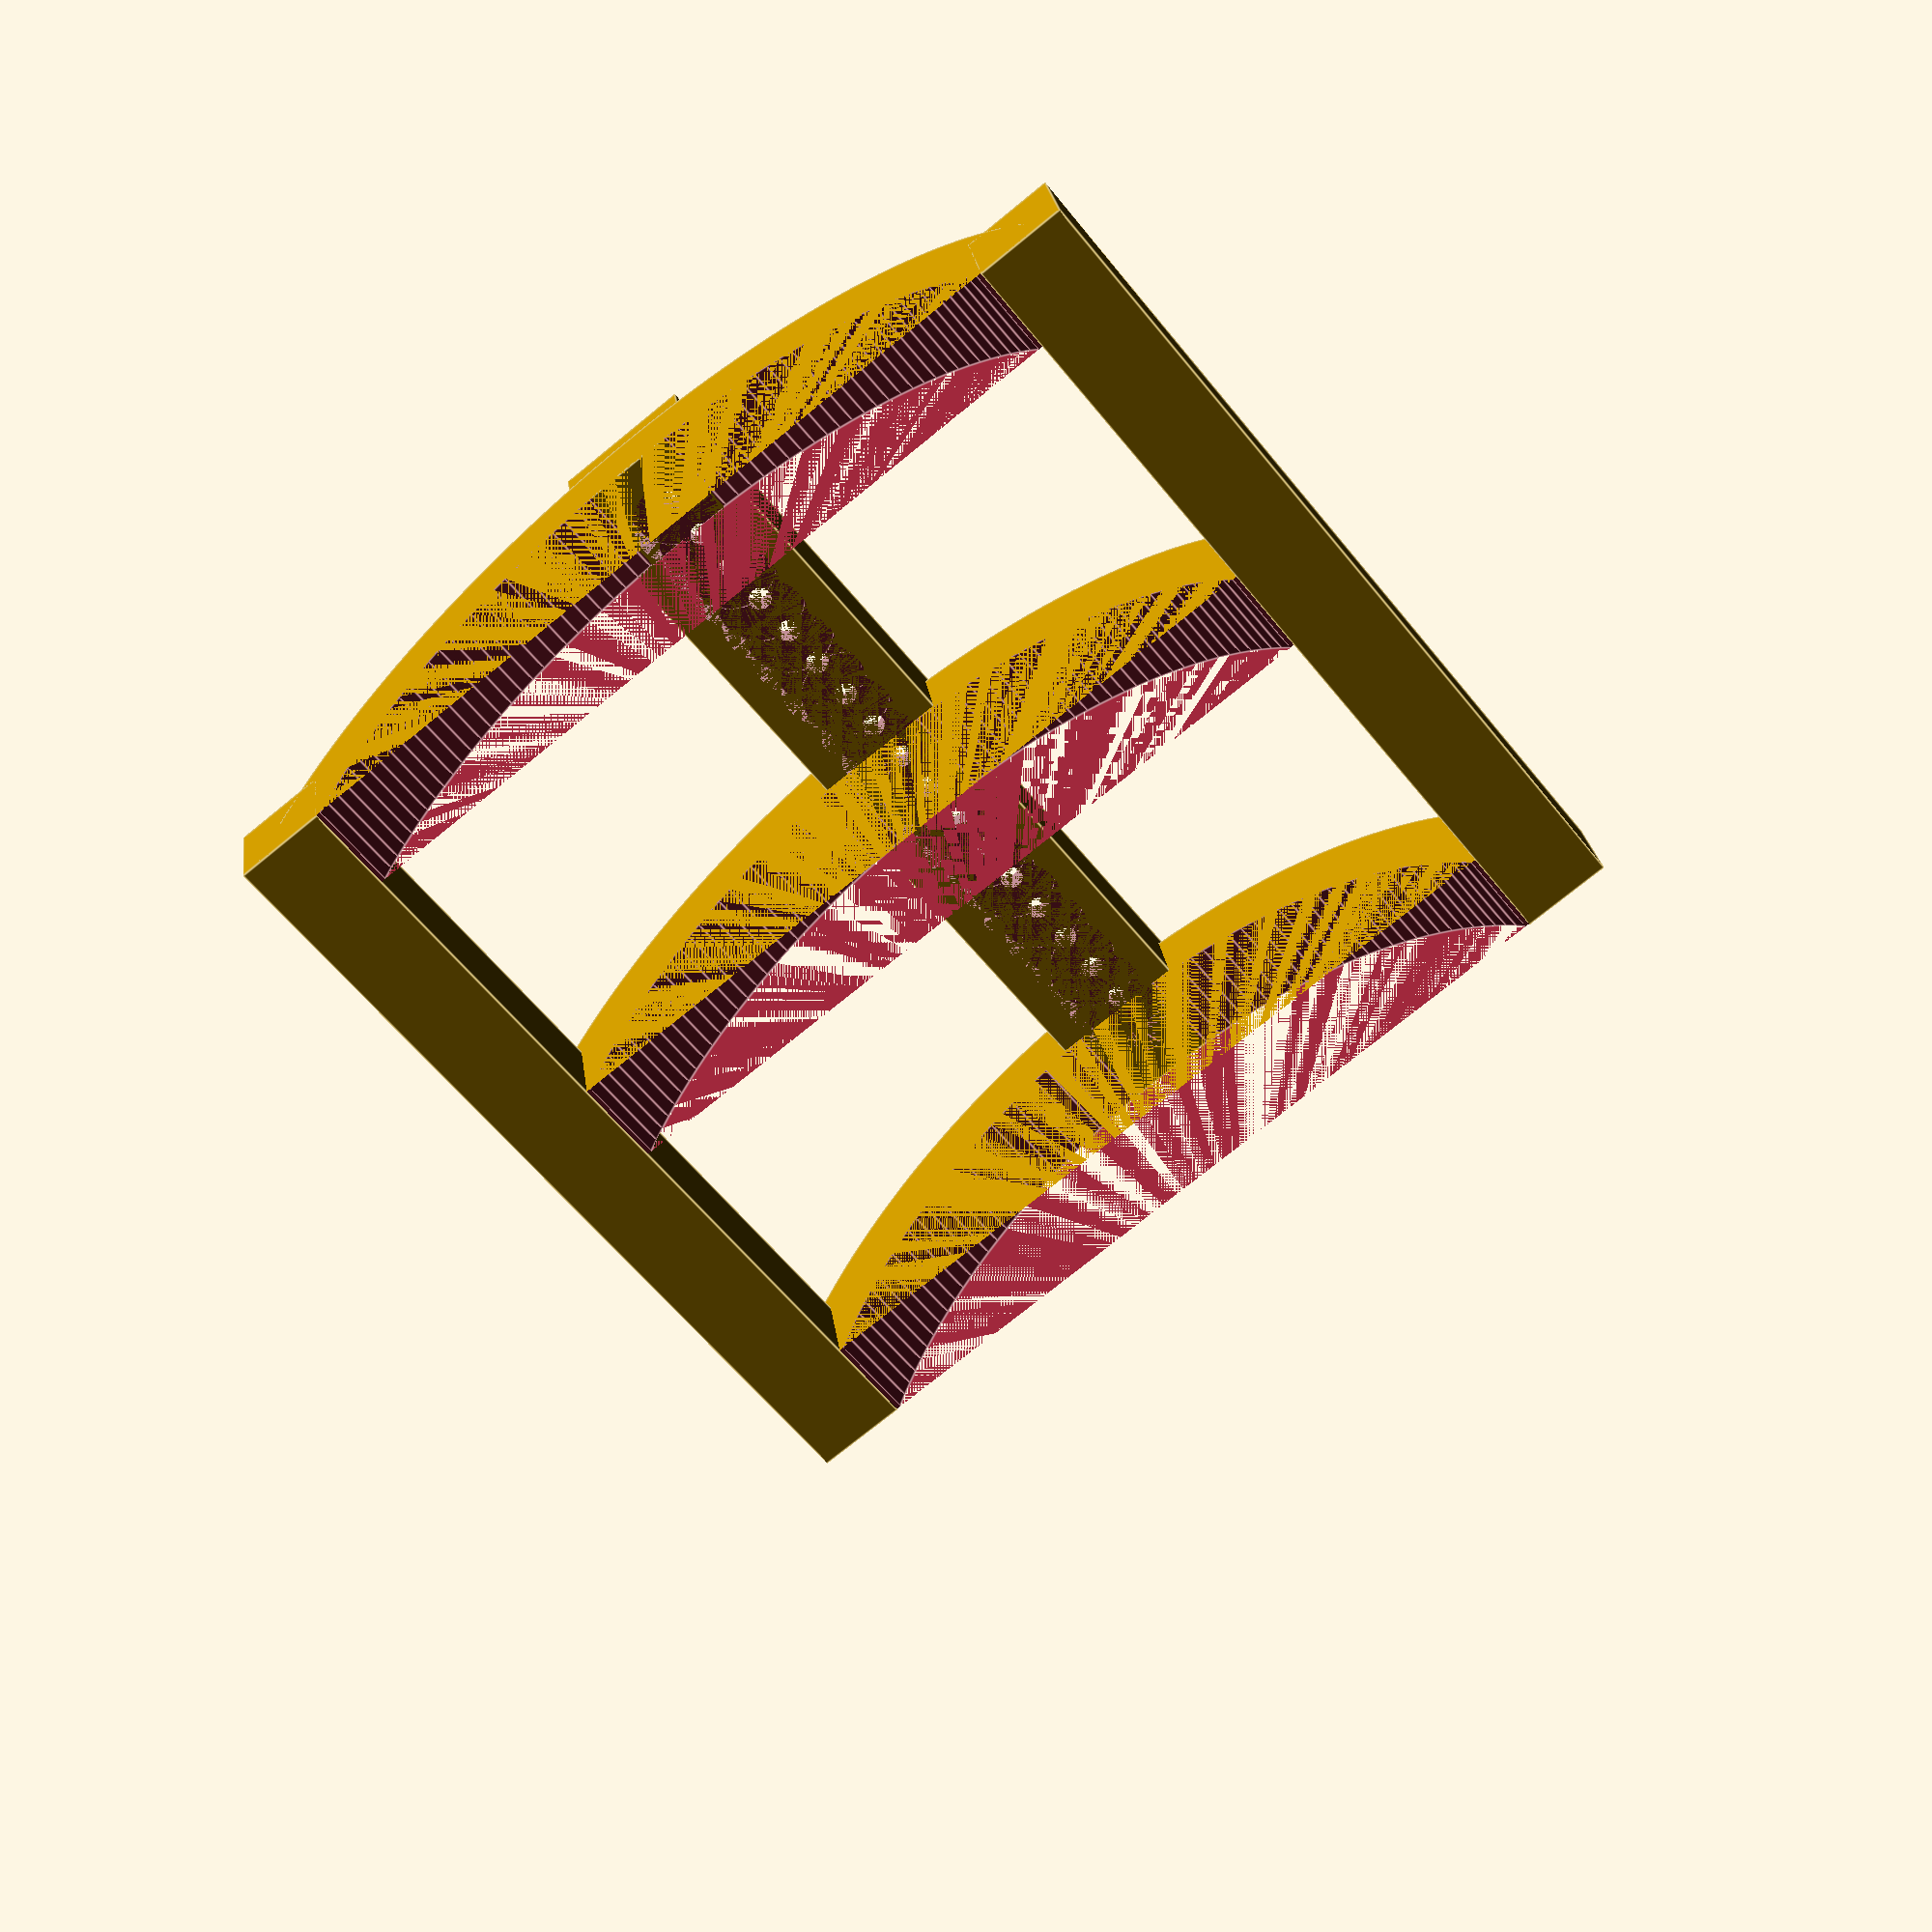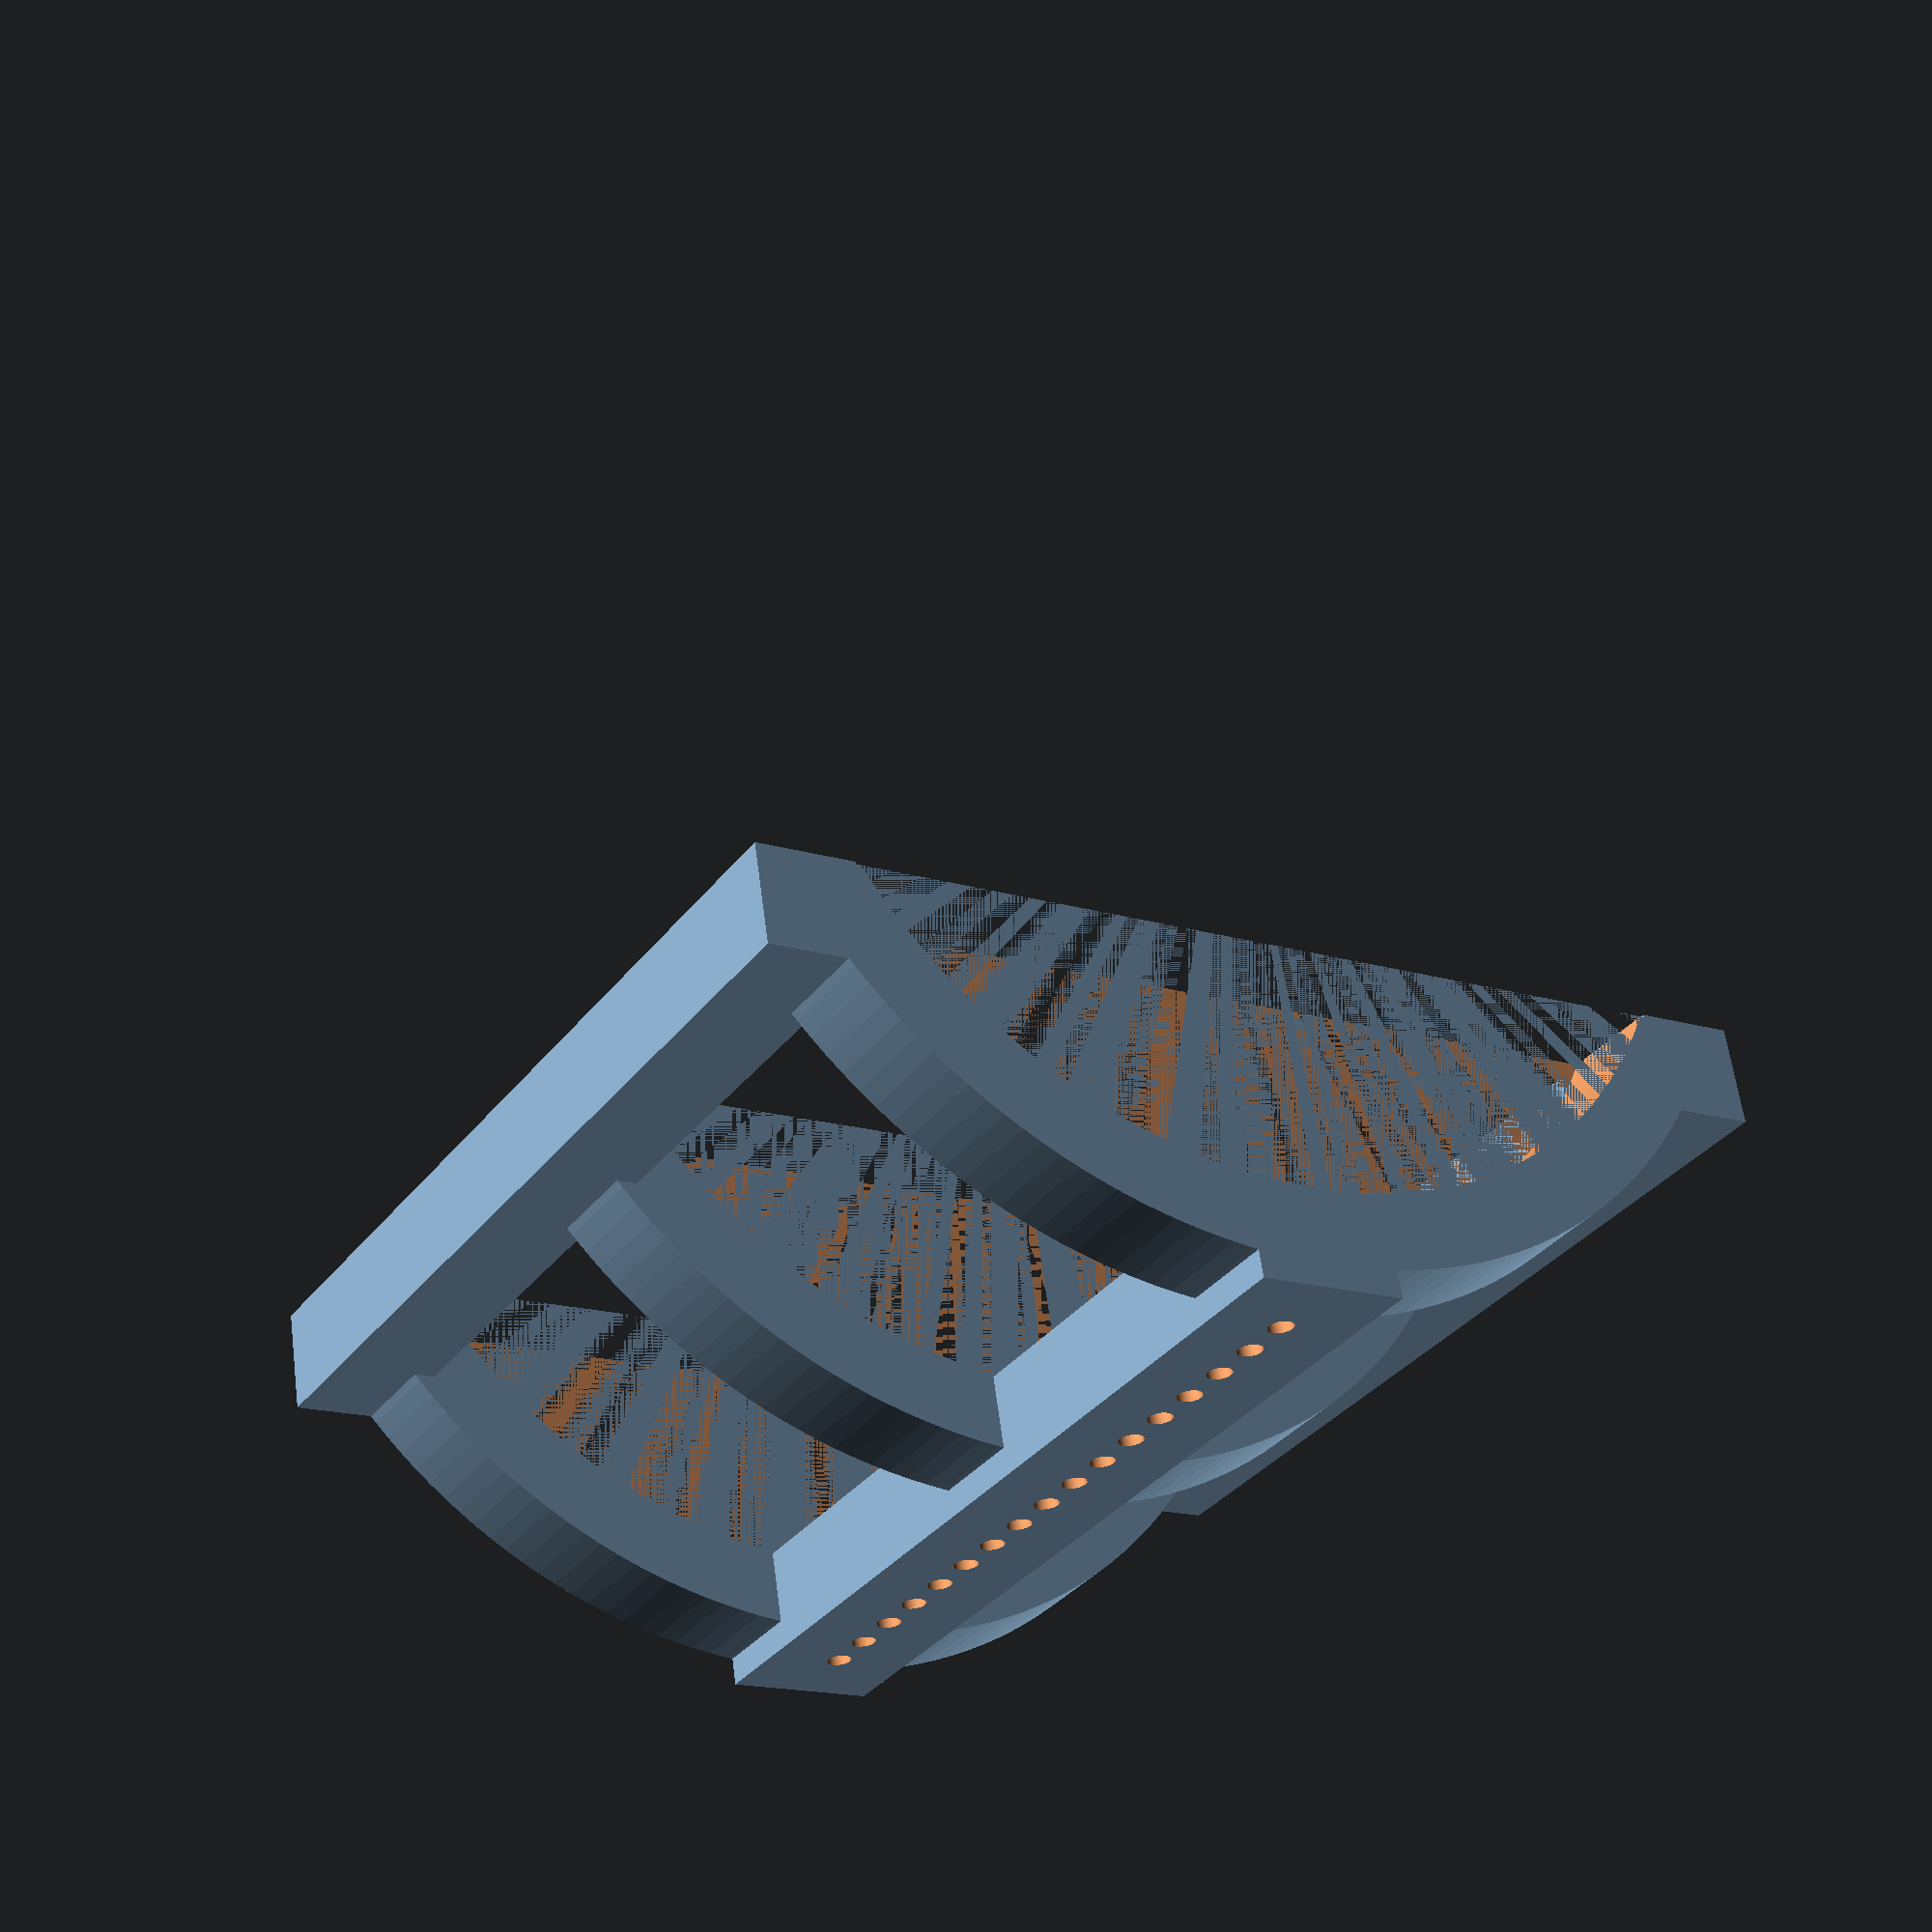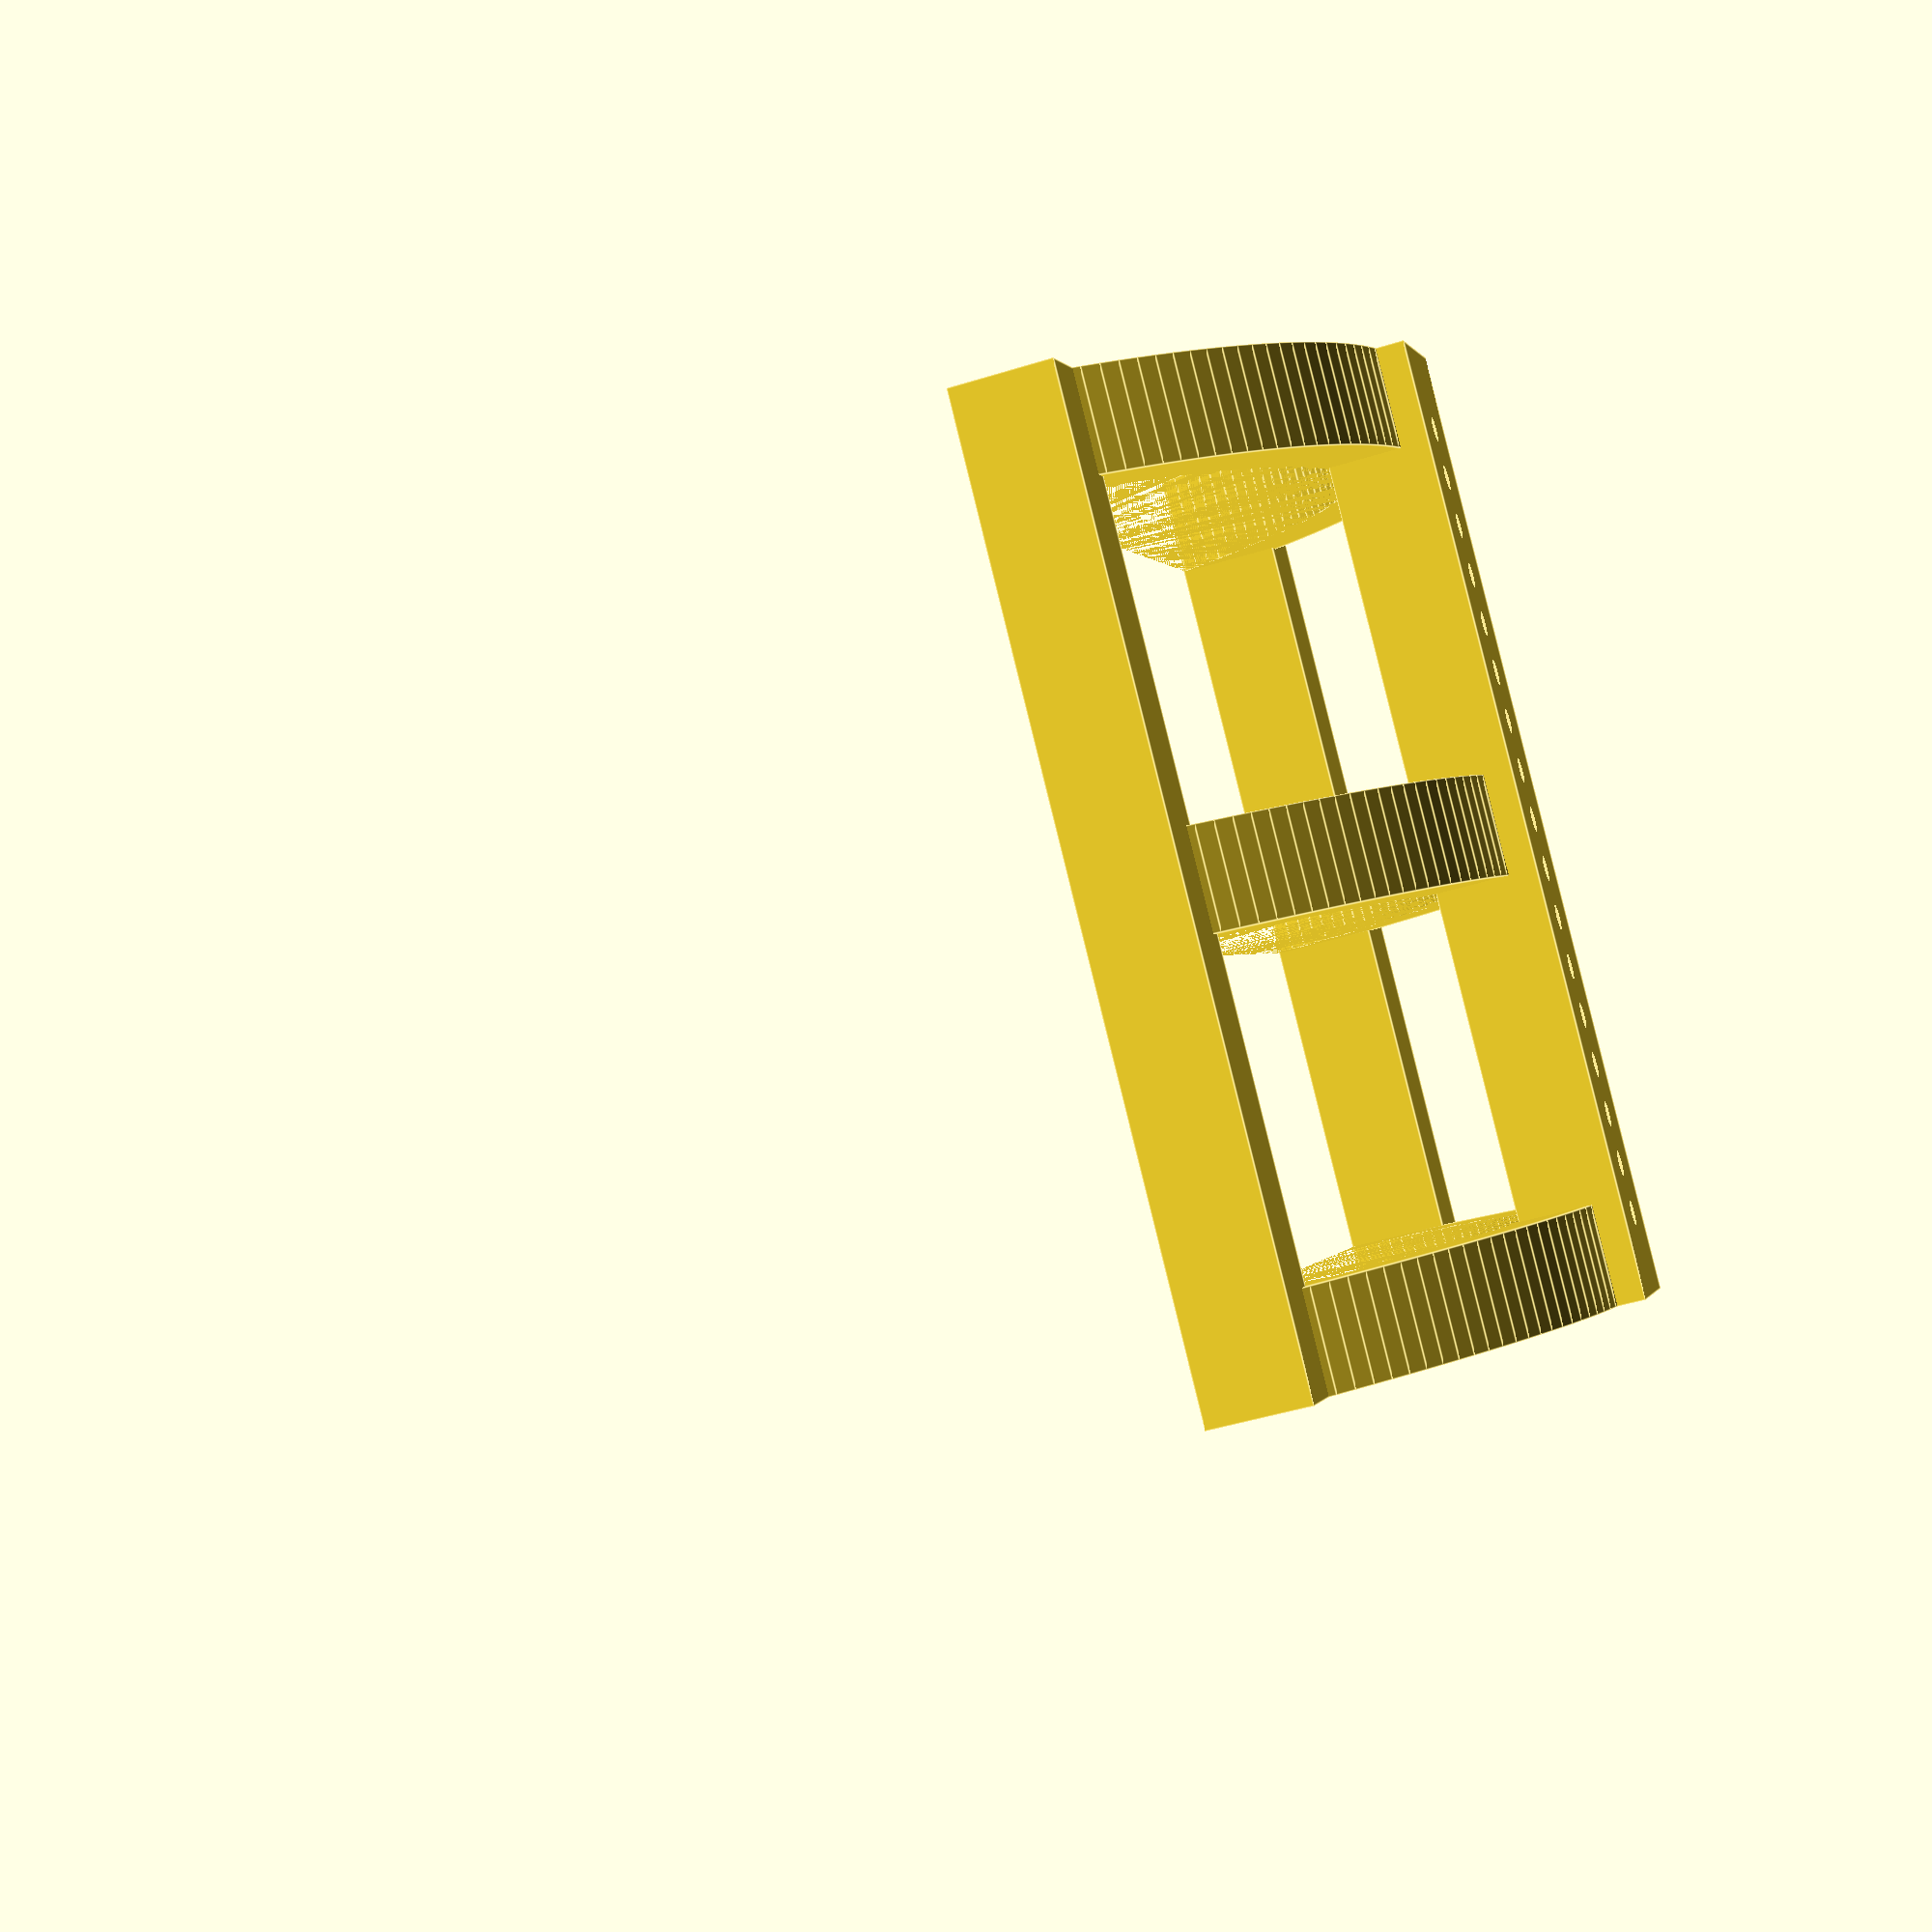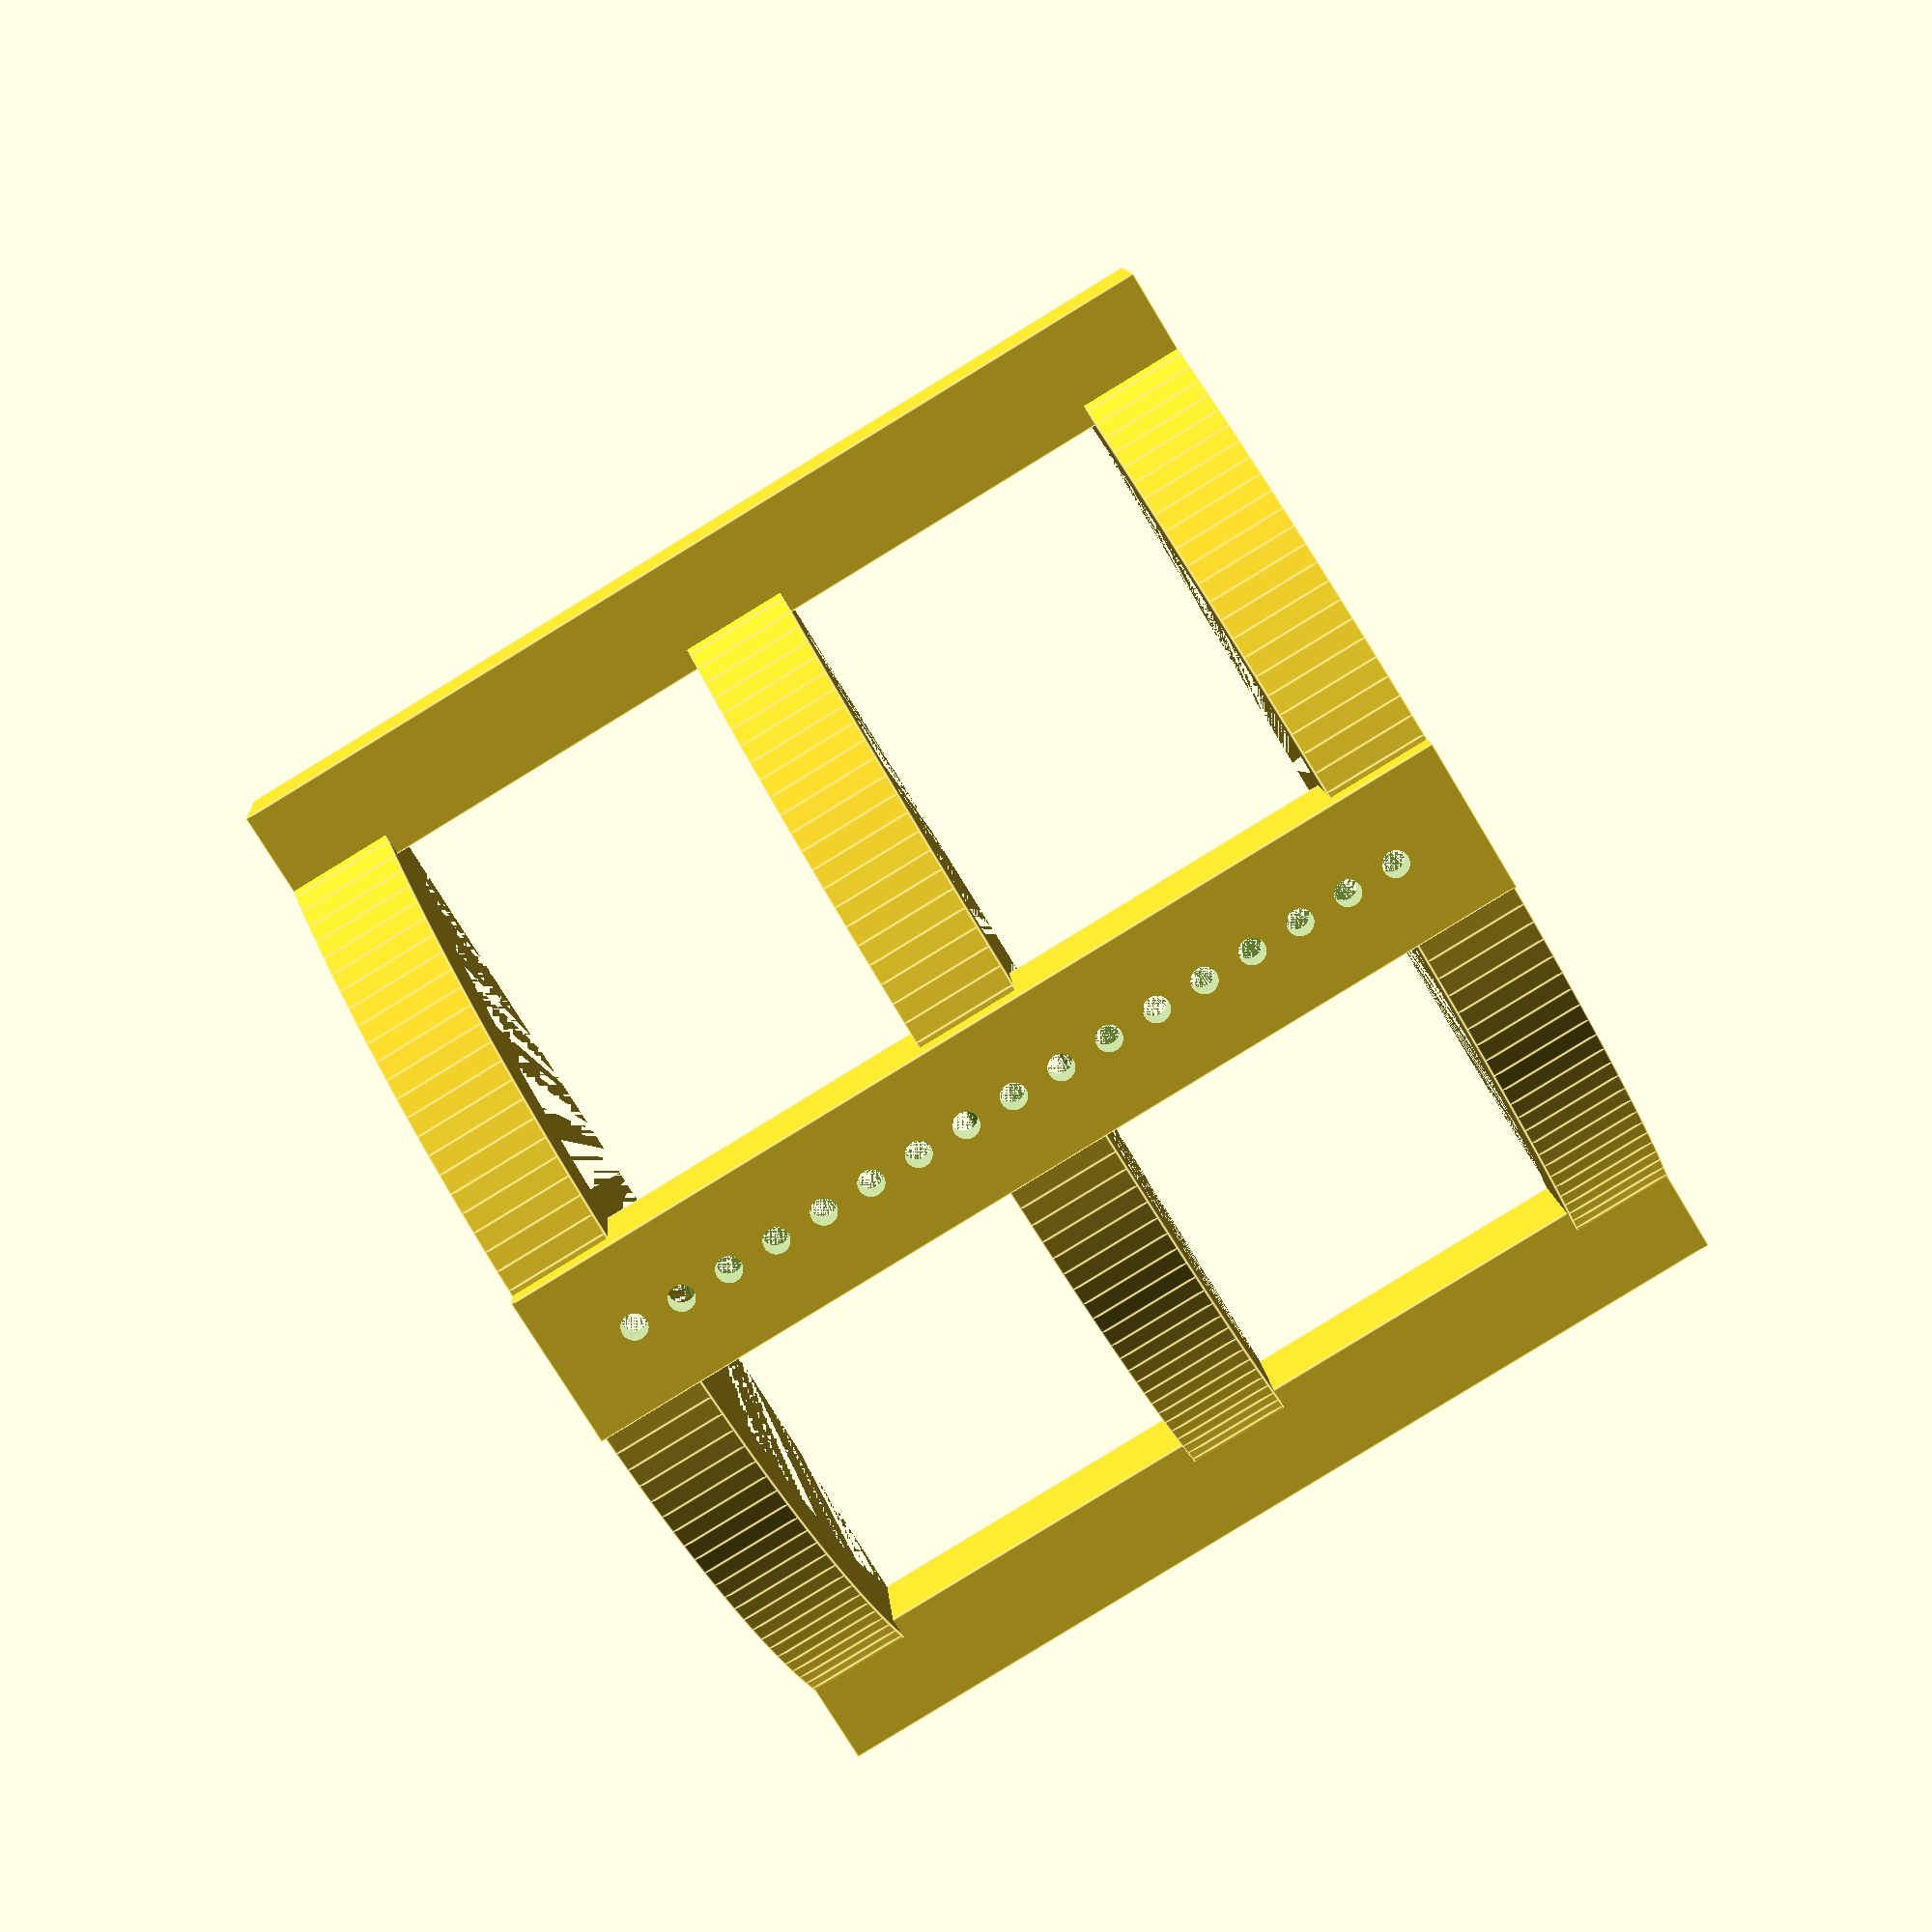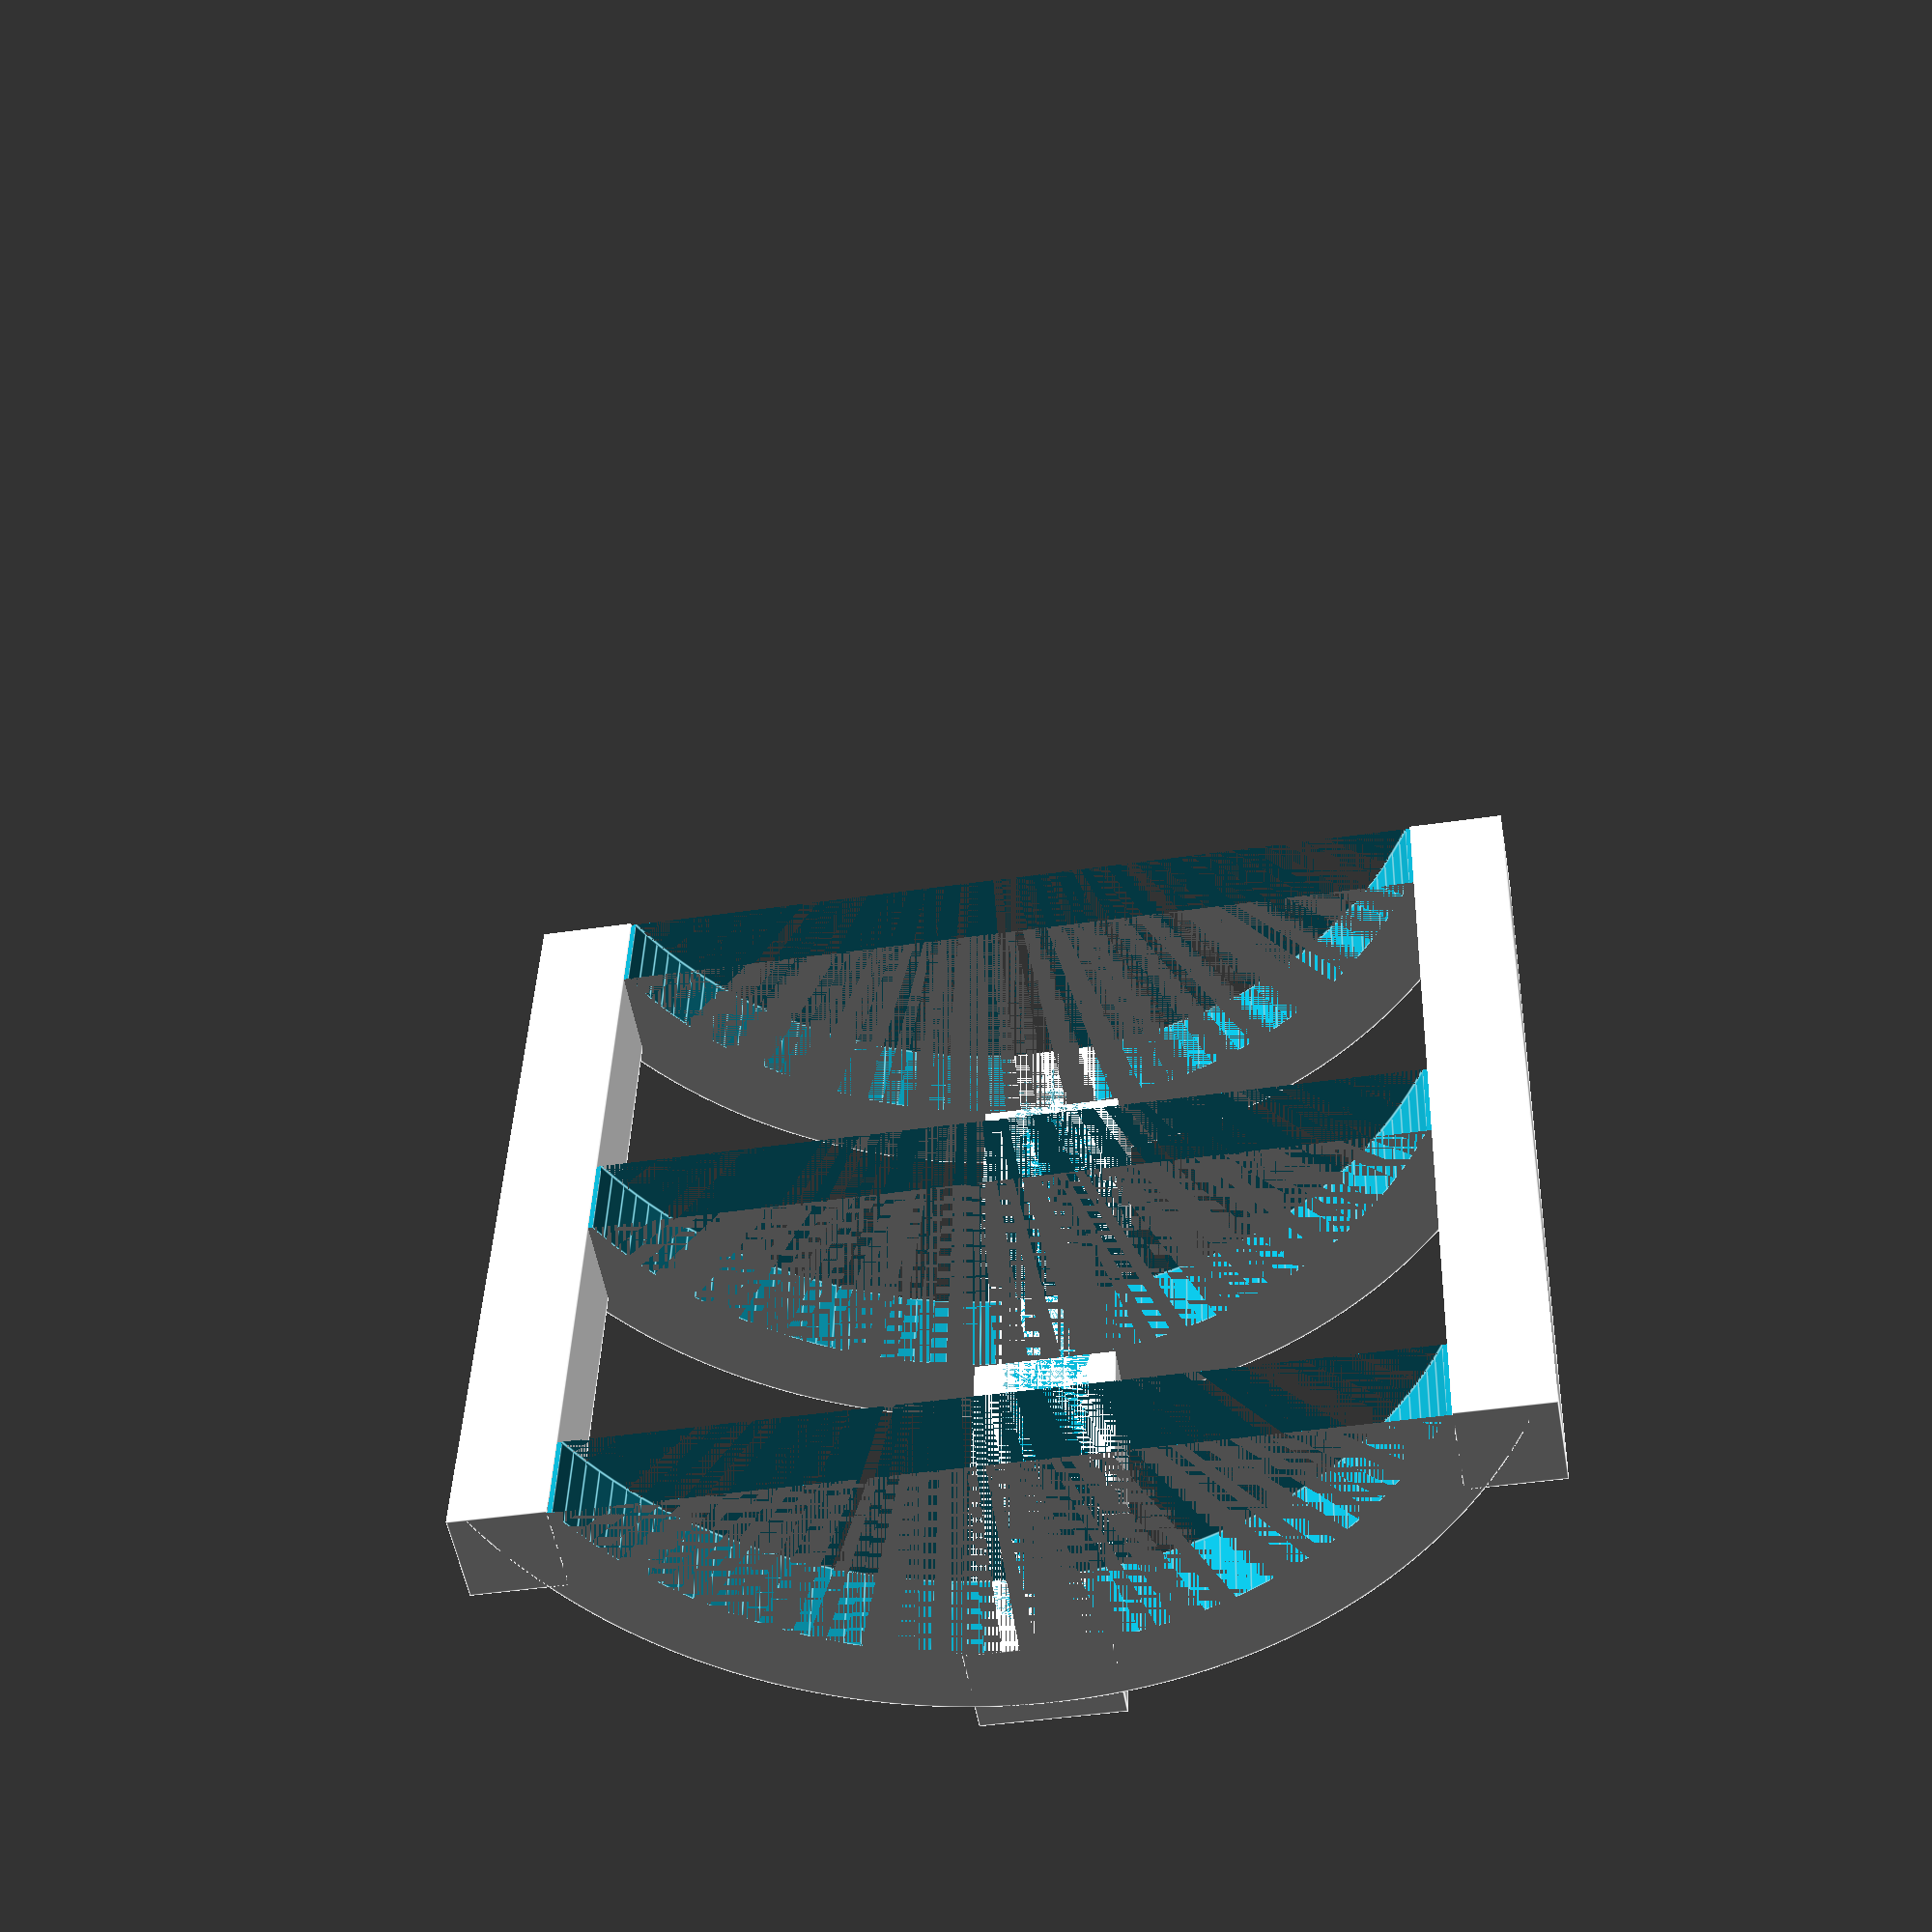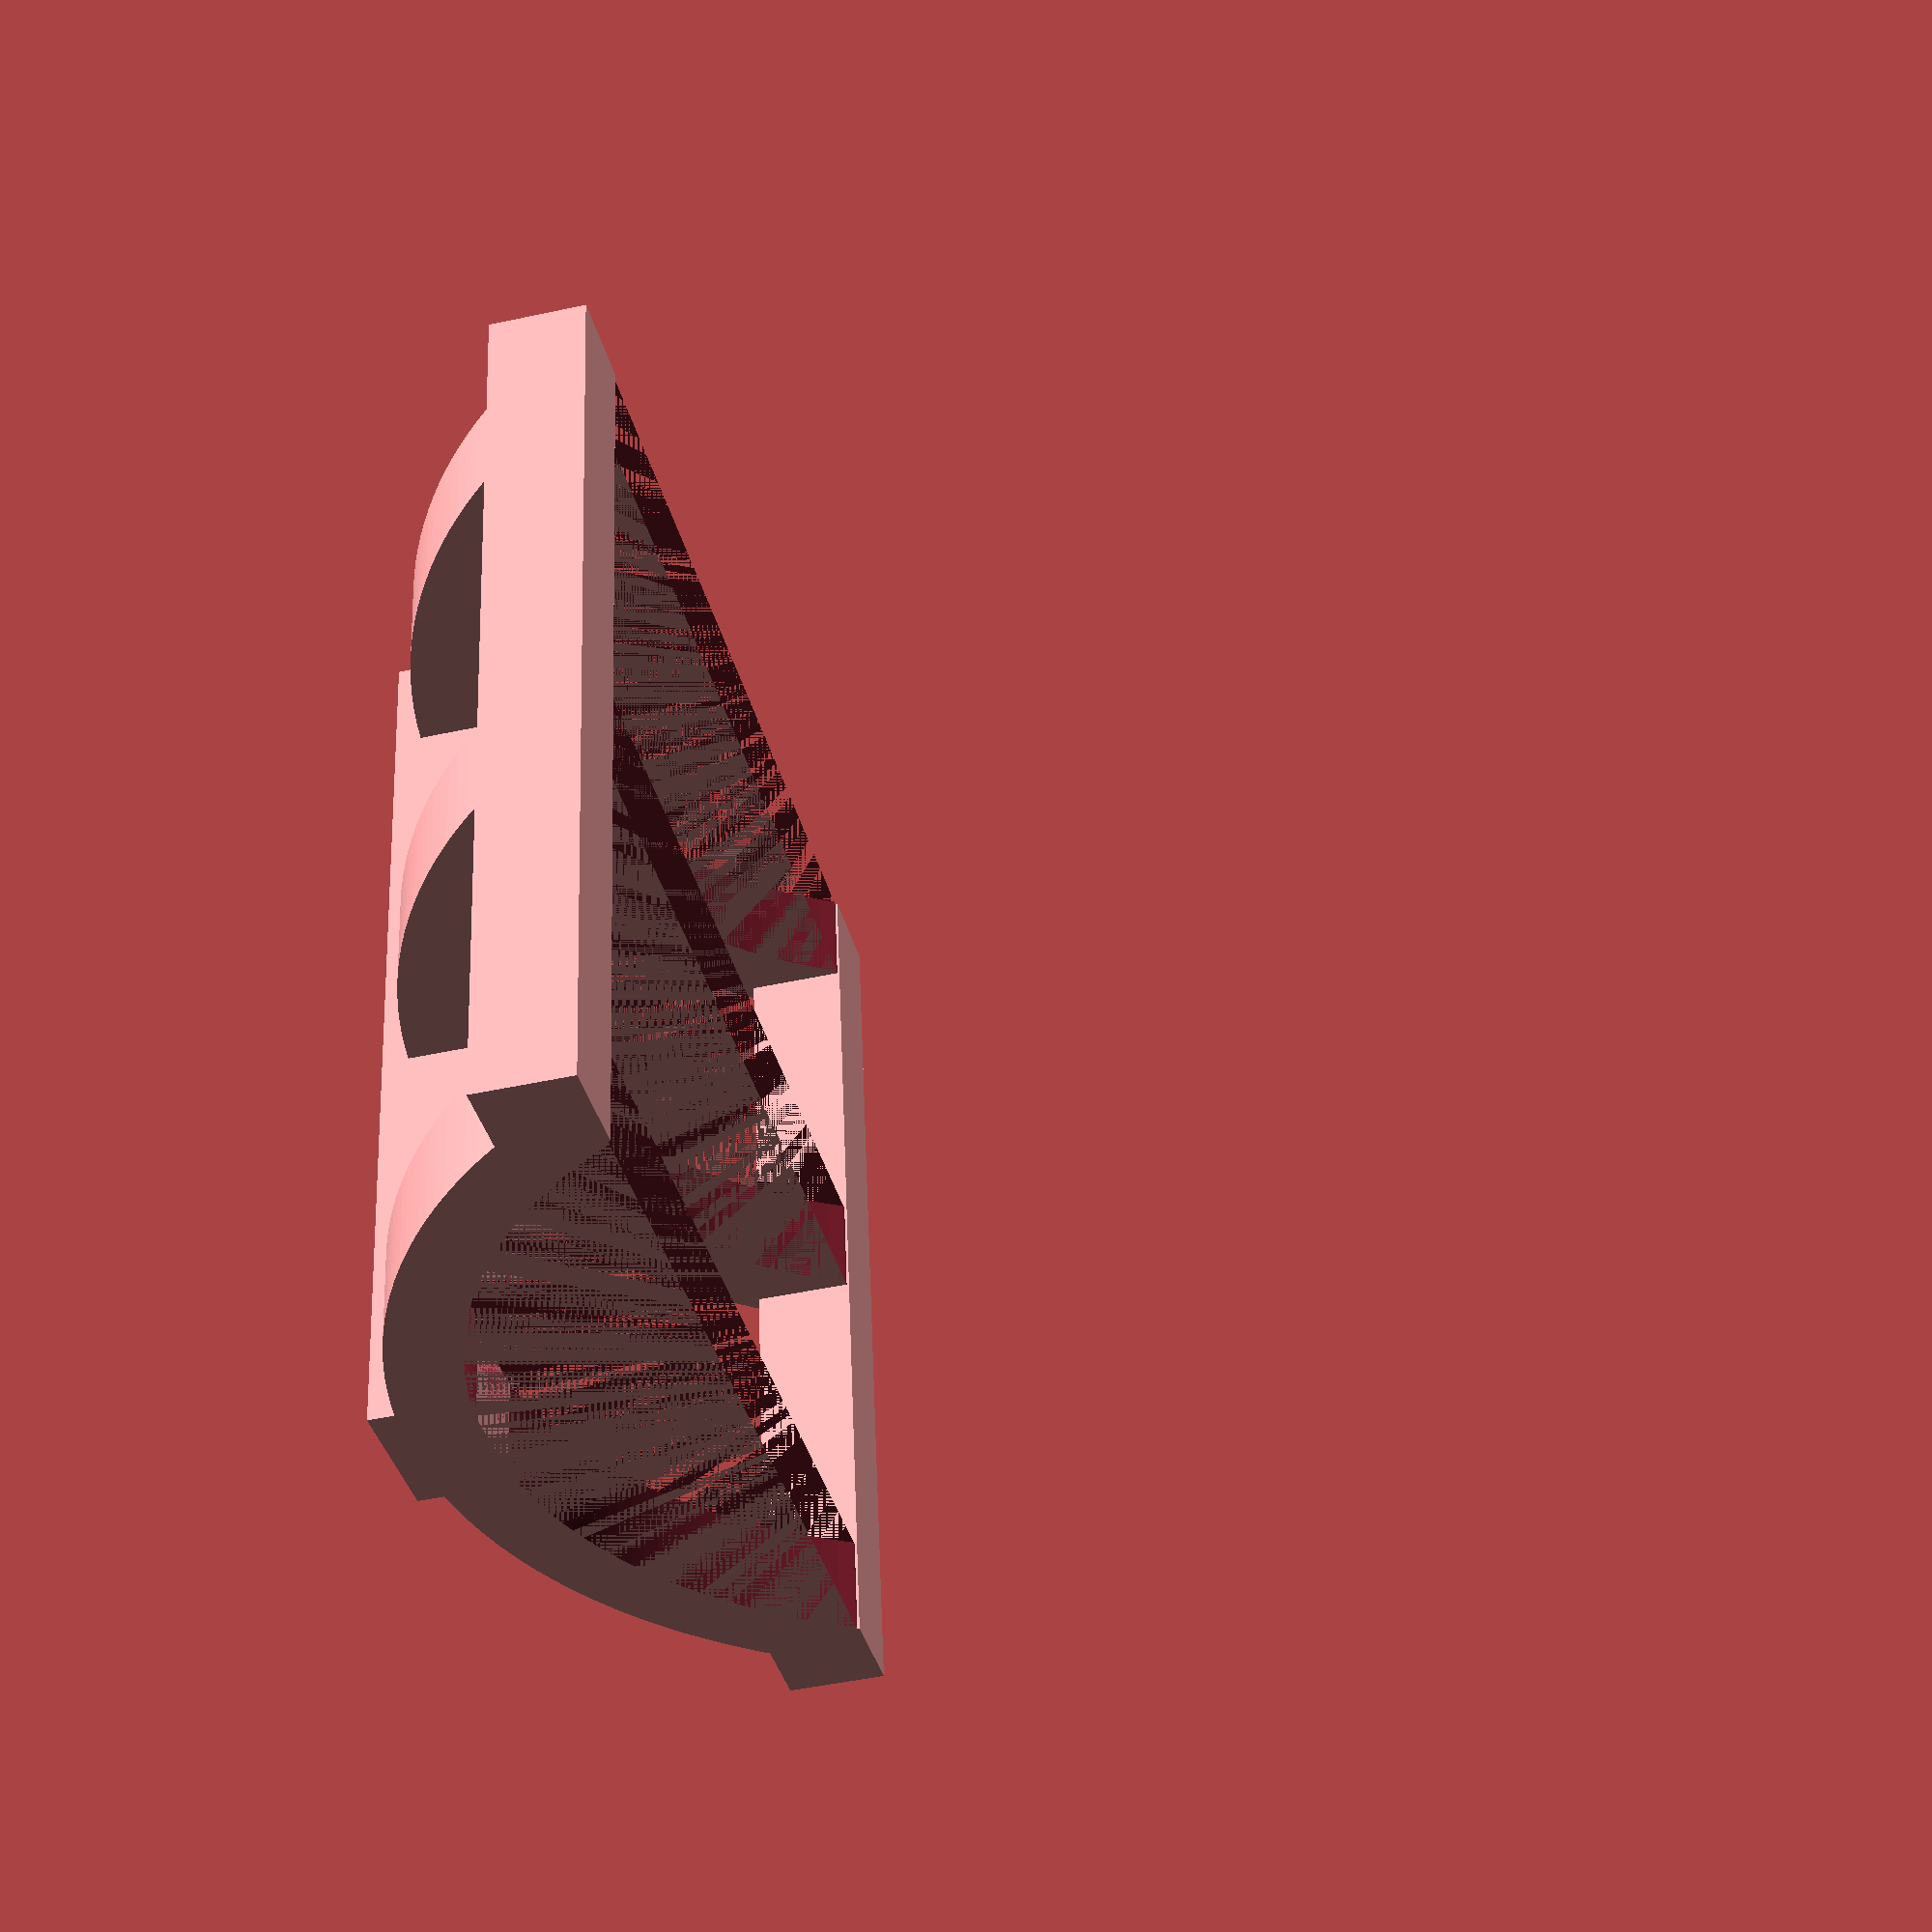
<openscad>
magnets = 17;
magnet_h = 2;
magnet_r = 1.97;
rod_length = 38;
rod_width = 6;
rod_depth = 4;

$fs = 0.01;
$fa = 2;
//$fn = 120;

module arm(position) {
    translate([position,0,21.9]) {
        rotate([0,90,0]) 
            difference() {
                cylinder(h=4, r=23, center=true);
                cylinder(h=4, r=20, center=true);
                translate([-40,-24,-rod_width/2])
                    cube([50, 50, rod_width]);
            }
        }
} 

    
difference() {
    // rod
    union() {
        cube([rod_length,rod_width,rod_depth], true);
        arm(17);
        arm(0);
        arm(-17);
        translate([0,19.5,10])
            cube([rod_length,4,4], true);
        translate([0,-19.5,10])
            cube([rod_length,4,4], true);
    }

    // magnet holes
    translate([0,-magnet_r,-0.7]) // 0.5 + lip
        for (i = [0 : (magnets-1)] )
        {
            start = (magnet_r * (magnets/2-0.5));
            translate([start - (i * magnet_r), magnet_h, 0]) {
                cylinder(h=magnet_h, r=magnet_r);
            }
        }
        
    // retaining lips
    translate([0,-magnet_r,0])
        for (i = [0 : (magnets-1)] )
        {
            start = (magnet_r * (magnets/2-0.5));
            translate([start - (i * magnet_r), magnet_h, 0]) {
                cylinder(h=magnet_h, r=magnet_r-0.1); // rim
            }
        }
           
    // poky holes  
    translate([0,-magnet_r,-4])
        for (i = [0 : (magnets-1)] )
        {
            start = (magnet_r * (magnets/2-0.5));
            translate([start - (i * magnet_r), magnet_h, 0]) {
                cylinder(h=magnet_h * 3, r=0.5); // holes
            }
        }
}


</openscad>
<views>
elev=335.1 azim=51.4 roll=352.6 proj=p view=edges
elev=299.2 azim=58.7 roll=172.5 proj=p view=solid
elev=46.6 azim=315.5 roll=109.6 proj=p view=edges
elev=348.7 azim=211.2 roll=175.9 proj=p view=edges
elev=233.2 azim=271.8 roll=170.0 proj=p view=edges
elev=47.8 azim=260.2 roll=283.7 proj=p view=wireframe
</views>
